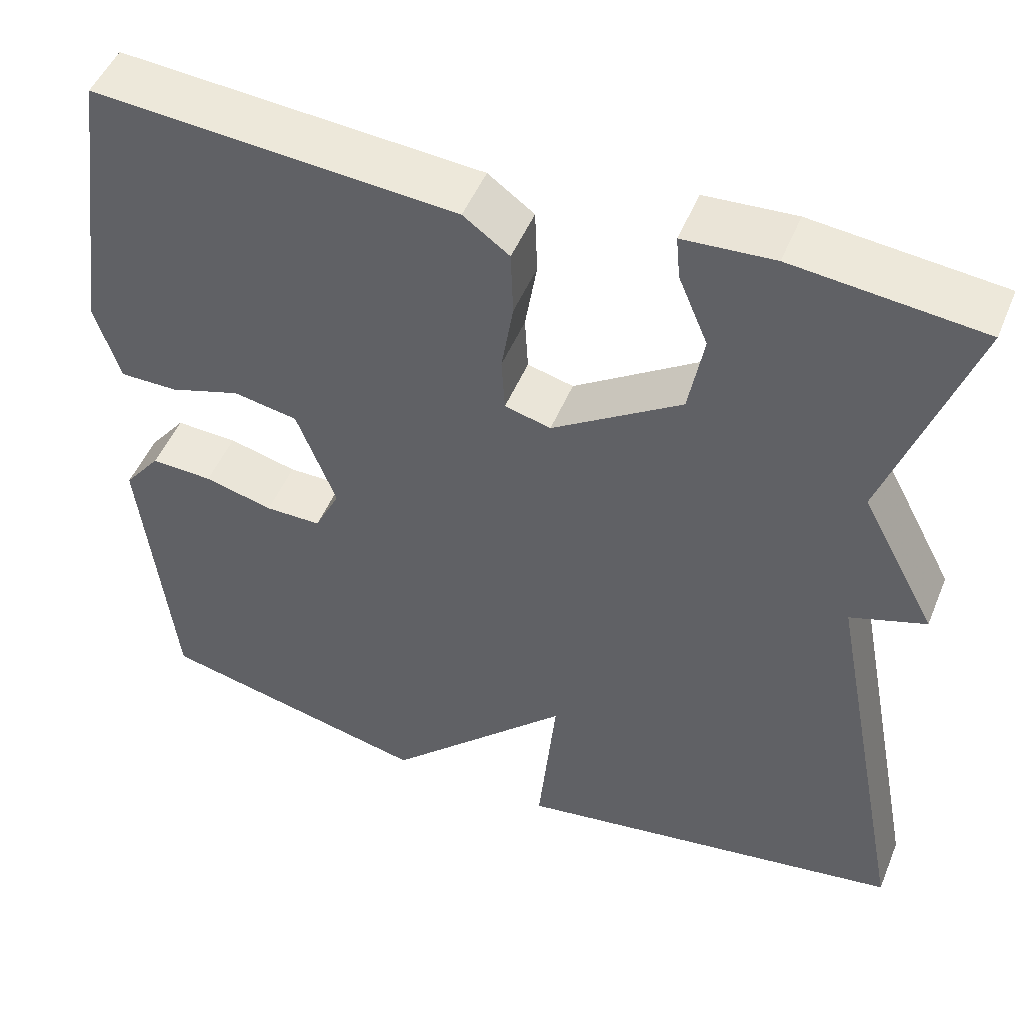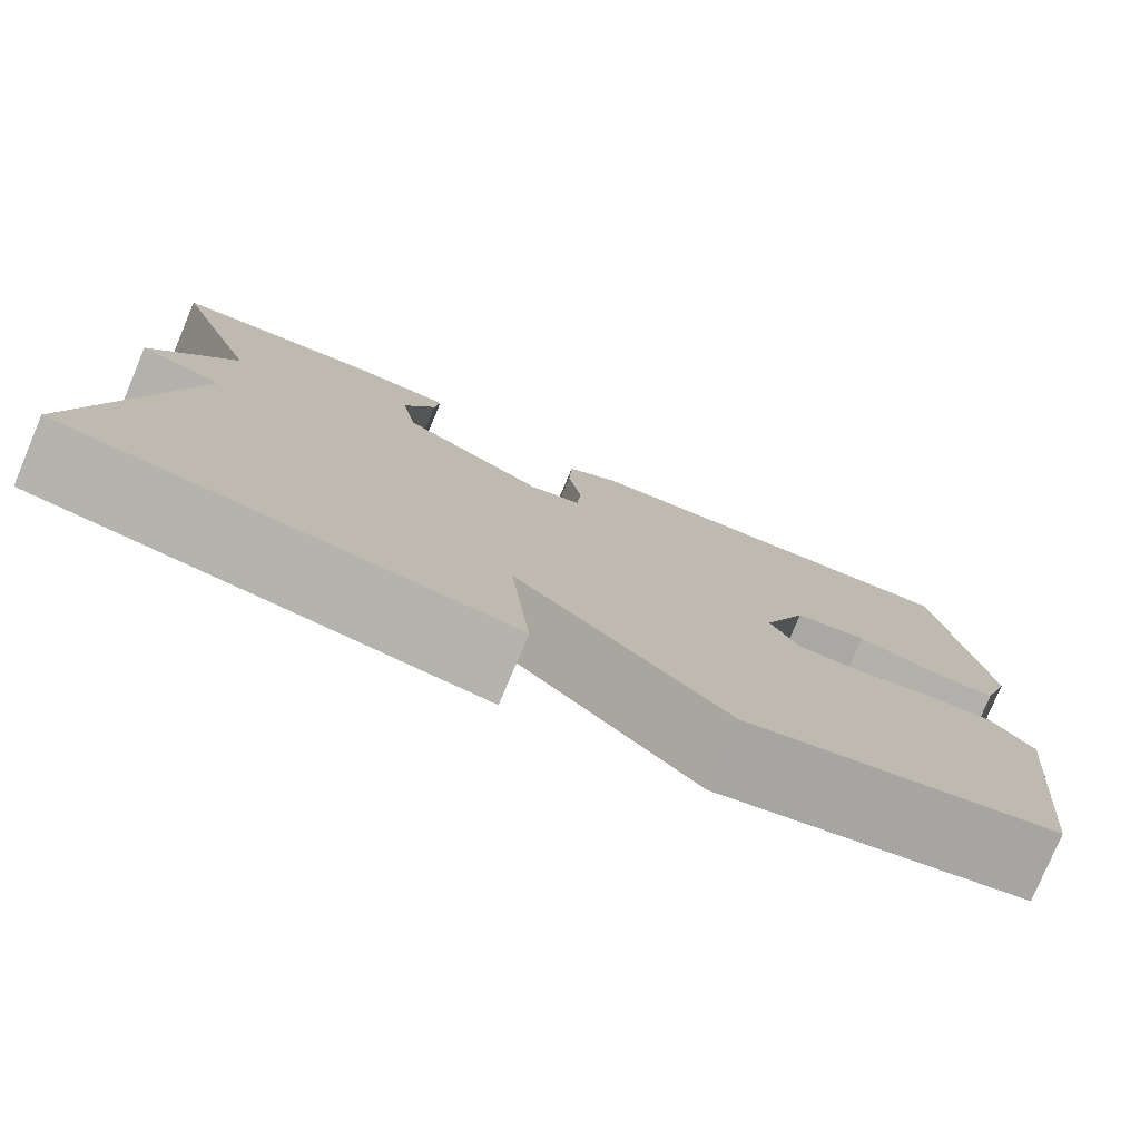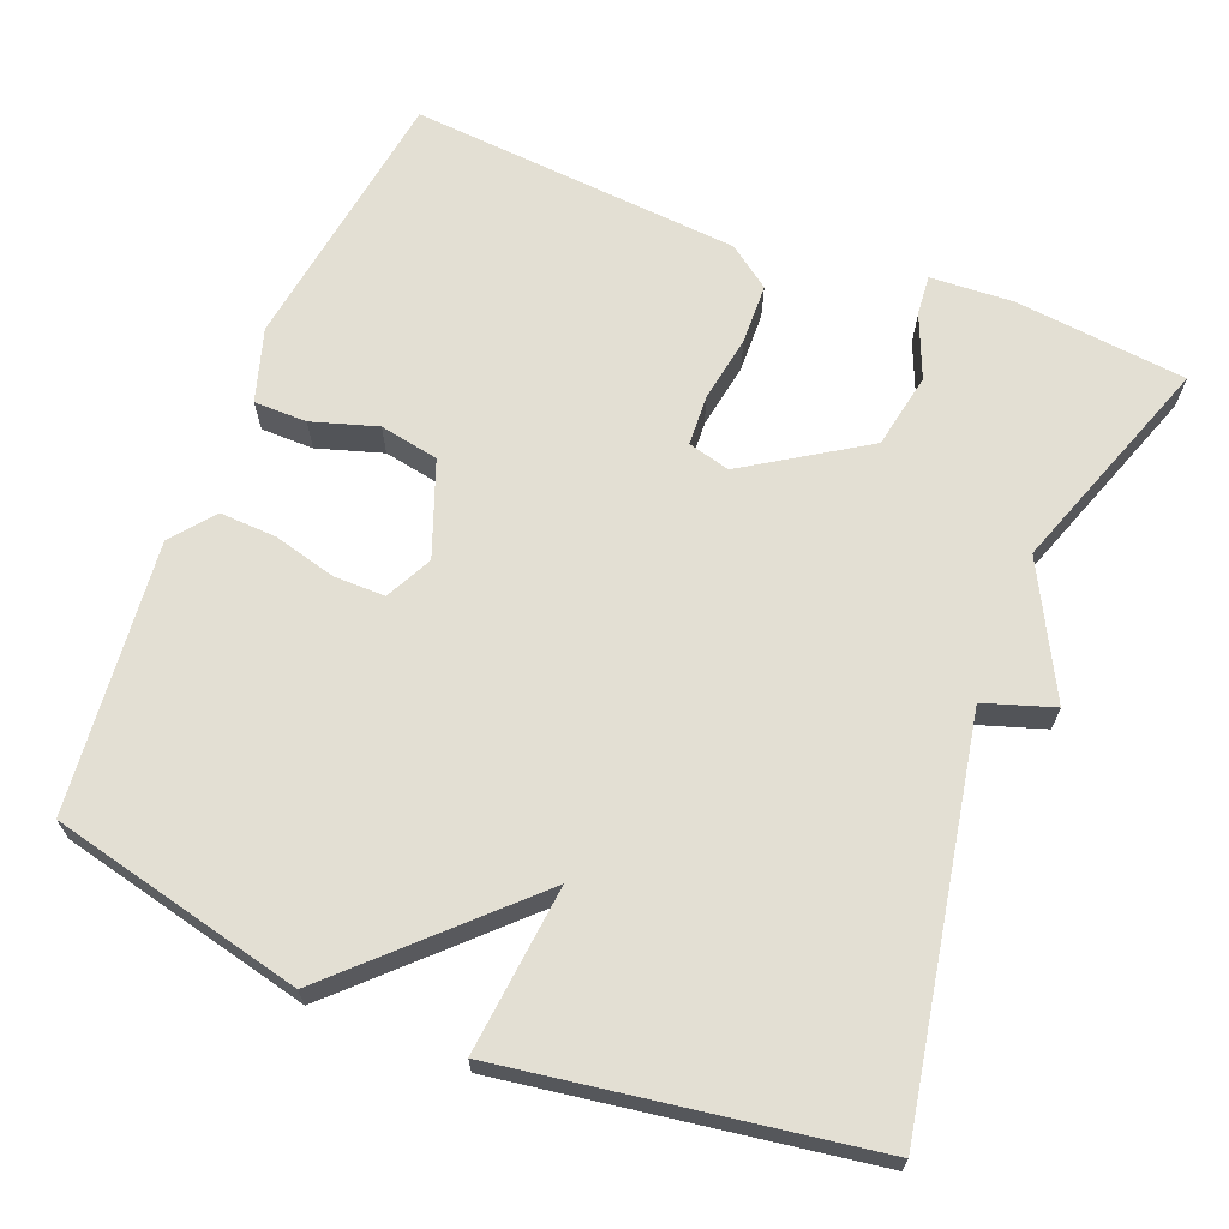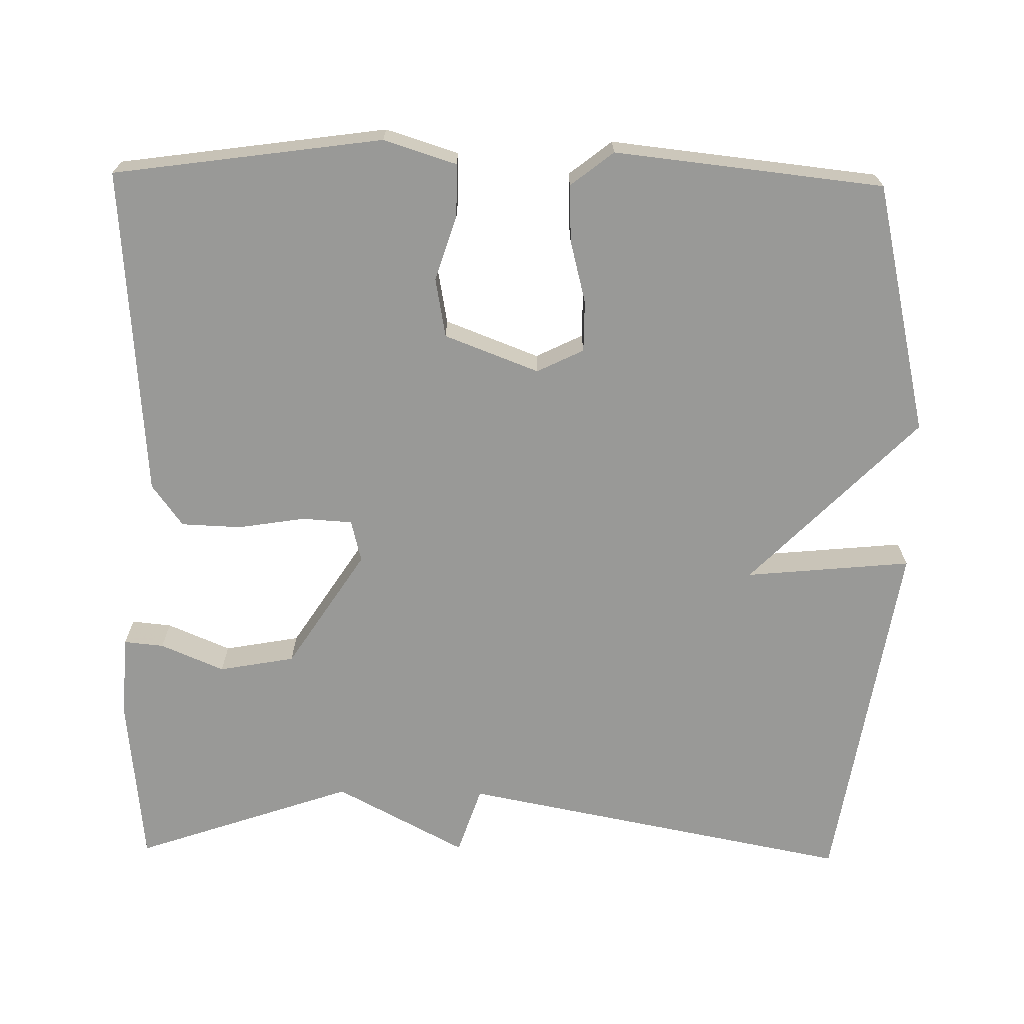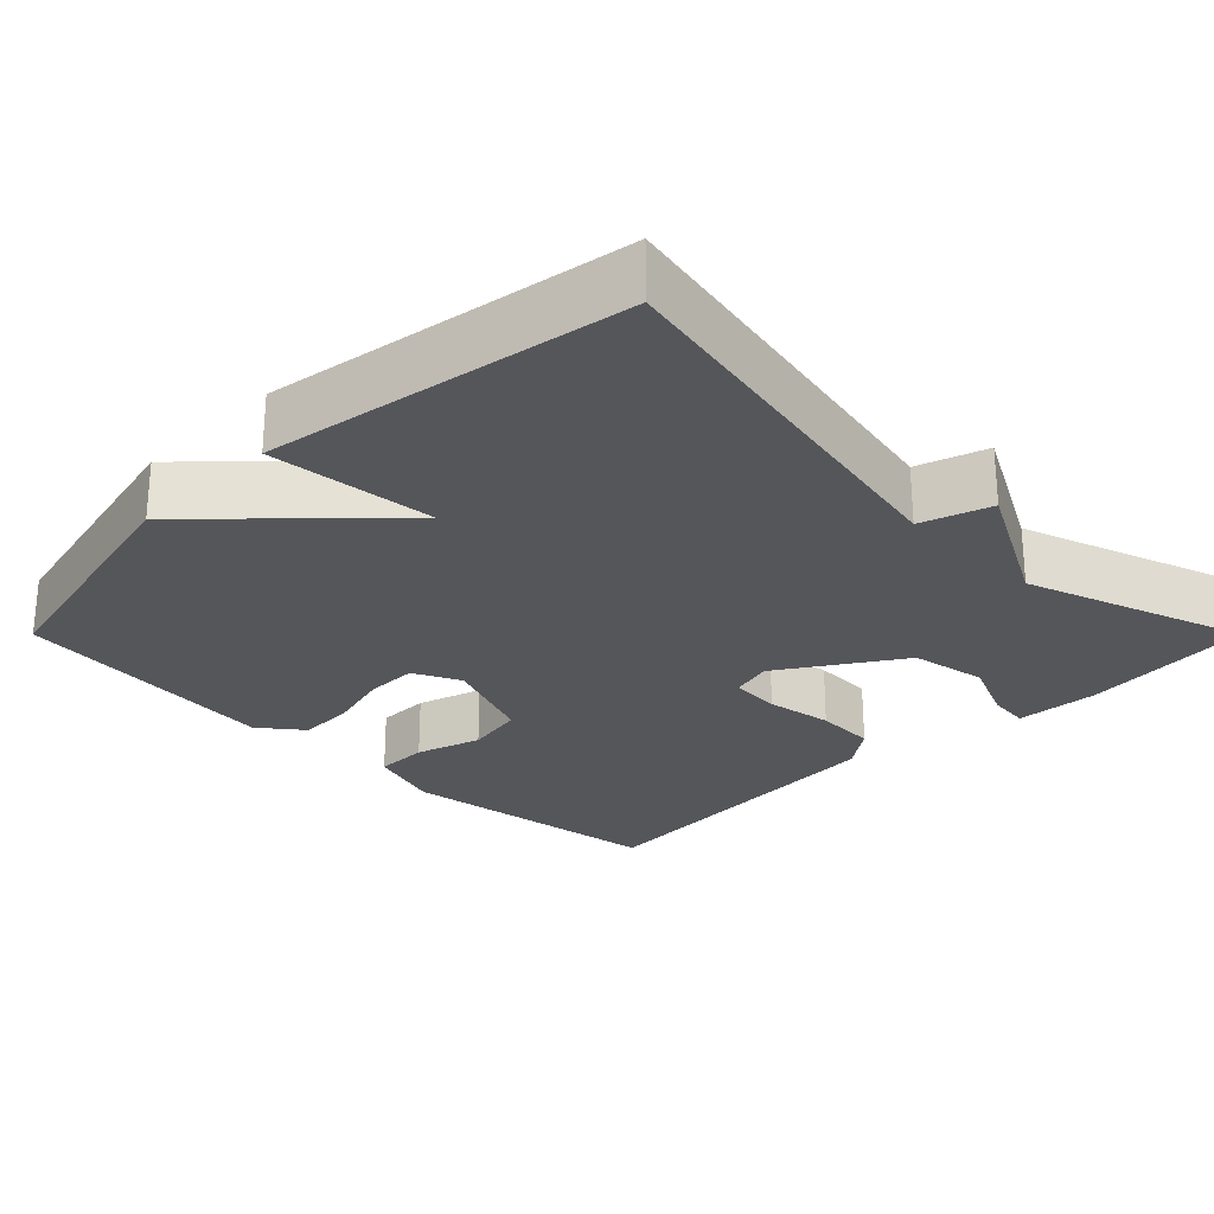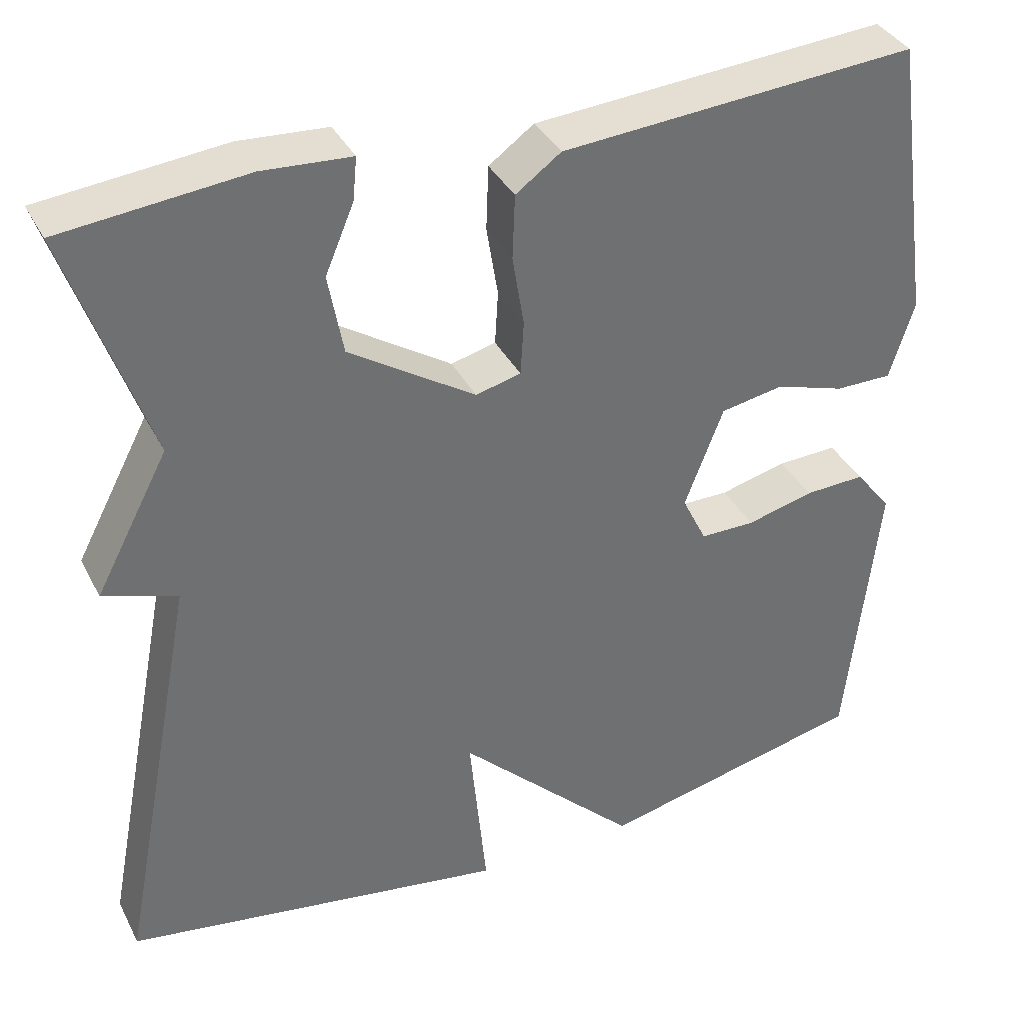
<metadata>
{"format":"obj","ext":"obj","renderer":"f3d","projection":"perspective","resolution":1024,"background":"white","views":[{"elev":49.3,"azim":-158.1,"up":"+Z"},{"elev":-78.7,"azim":-22.8,"up":"+Z"},{"elev":66.9,"azim":-158.0,"up":"+Y"},{"elev":-68.8,"azim":89.0,"up":"+Y"},{"elev":-26.1,"azim":-135.0,"up":"+Y"},{"elev":36.9,"azim":-24.6,"up":"+Z"}]}
</metadata>
<code>
v -0.5 0.07 0.5
v -0.276 0.07 0.523
v -0.168 0.07 0.516
v -0.173 0.07 0.464
v -0.208 0.07 0.381
v -0.19 0.07 0.282
v -0.036 0.07 0.182
v 0.019 0.07 0.196
v 0.023 0.07 0.262
v 0.009 0.07 0.349
v 0.012 0.07 0.428
v 0.067 0.07 0.468
v 0.5 0.07 0.5
v 0.549 0.07 0.149
v 0.519 0.07 0.054
v 0.45 0.07 0.054
v 0.365 0.07 0.081
v 0.288 0.07 0.067
v 0.241 0.07 -0.056
v 0.271 0.07 -0.117
v 0.338 0.07 -0.117
v 0.42 0.07 -0.096
v 0.494 0.07 -0.093
v 0.538 0.07 -0.149
v 0.5 0.07 -0.5
v 0.171 0.07 -0.575
v -0.05 0.07 -0.358
v -0.029 0.07 -0.575
v -0.5 0.07 -0.5
v -0.401 0.07 0.013
v -0.491 0.07 0.043
v -0.401 0.07 0.213
v -0.5 0 0.5
v -0.276 0 0.523
v -0.168 0 0.516
v -0.173 0 0.464
v -0.208 0 0.381
v -0.19 0 0.282
v -0.036 0 0.182
v 0.019 0 0.196
v 0.023 0 0.262
v 0.009 0 0.349
v 0.012 0 0.428
v 0.067 0 0.468
v 0.5 0 0.5
v 0.549 0 0.149
v 0.519 0 0.054
v 0.45 0 0.054
v 0.365 0 0.081
v 0.288 0 0.067
v 0.241 0 -0.056
v 0.271 0 -0.117
v 0.338 0 -0.117
v 0.42 0 -0.096
v 0.494 0 -0.093
v 0.538 0 -0.149
v 0.5 0 -0.5
v 0.171 0 -0.575
v -0.05 0 -0.358
v -0.029 0 -0.575
v -0.5 0 -0.5
v -0.401 0 0.013
v -0.491 0 0.043
v -0.401 0 0.213
f 30 31 32
f 27 28 29 30
f 27 30 32
f 25 26 27
f 24 25 27
f 23 24 27
f 22 23 27
f 21 22 27
f 20 21 27
f 27 32 1
f 20 27 1
f 19 20 1
f 15 16 17
f 14 15 17
f 13 14 17
f 12 13 17
f 11 12 17
f 10 11 17
f 9 10 17
f 8 9 17 18
f 7 8 18 19
f 3 4 5
f 2 3 5
f 1 2 5
f 1 5 6
f 19 1 6
f 6 7 19
f 64 63 62
f 62 61 60 59
f 64 62 59
f 59 58 57
f 59 57 56
f 59 56 55
f 59 55 54
f 59 54 53
f 59 53 52
f 33 64 59
f 33 59 52
f 33 52 51
f 49 48 47
f 49 47 46
f 49 46 45
f 49 45 44
f 49 44 43
f 49 43 42
f 49 42 41
f 50 49 41 40
f 51 50 40 39
f 37 36 35
f 37 35 34
f 37 34 33
f 38 37 33
f 38 33 51
f 51 39 38
f 1 33 34 2
f 2 34 35 3
f 3 35 36 4
f 4 36 37 5
f 5 37 38 6
f 6 38 39 7
f 7 39 40 8
f 8 40 41 9
f 9 41 42 10
f 10 42 43 11
f 11 43 44 12
f 12 44 45 13
f 13 45 46 14
f 14 46 47 15
f 15 47 48 16
f 16 48 49 17
f 17 49 50 18
f 18 50 51 19
f 19 51 52 20
f 20 52 53 21
f 21 53 54 22
f 22 54 55 23
f 23 55 56 24
f 24 56 57 25
f 25 57 58 26
f 26 58 59 27
f 27 59 60 28
f 28 60 61 29
f 29 61 62 30
f 30 62 63 31
f 31 63 64 32
f 32 64 33 1

</code>
